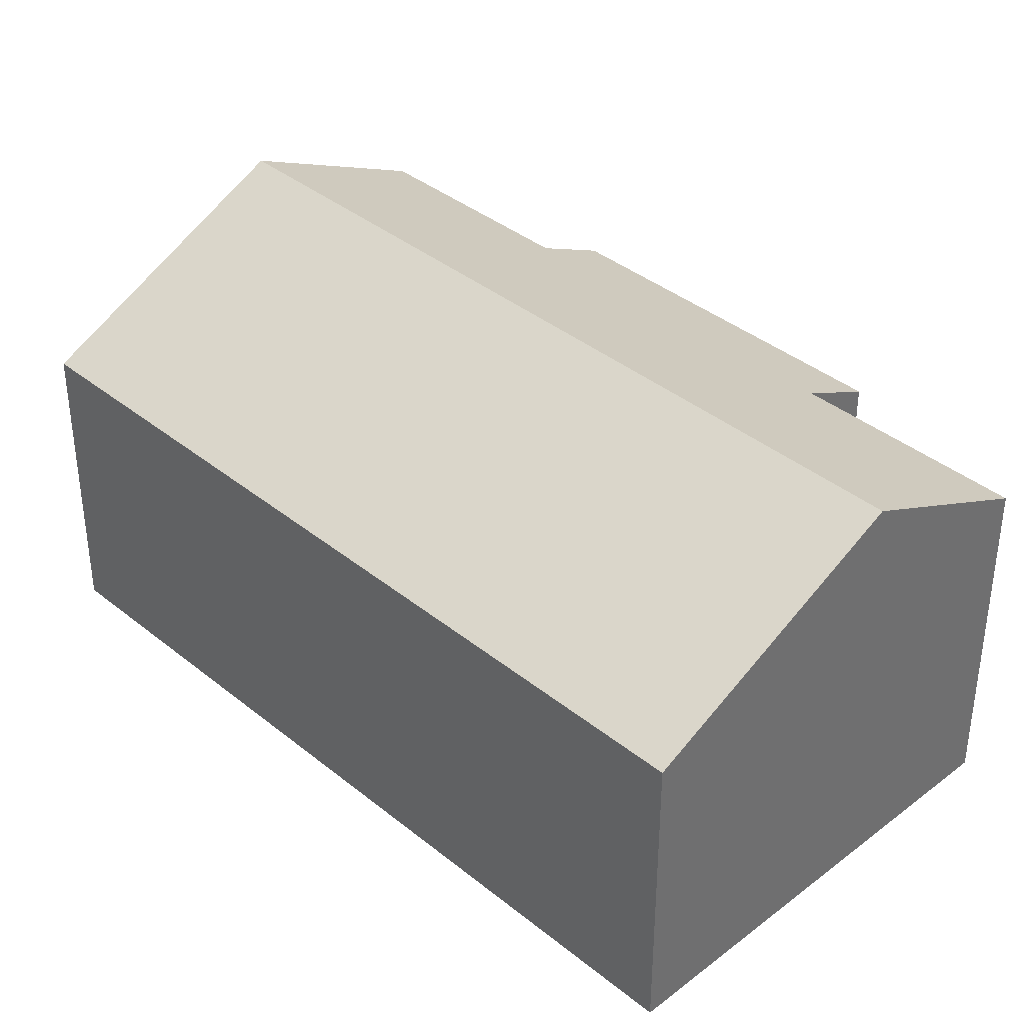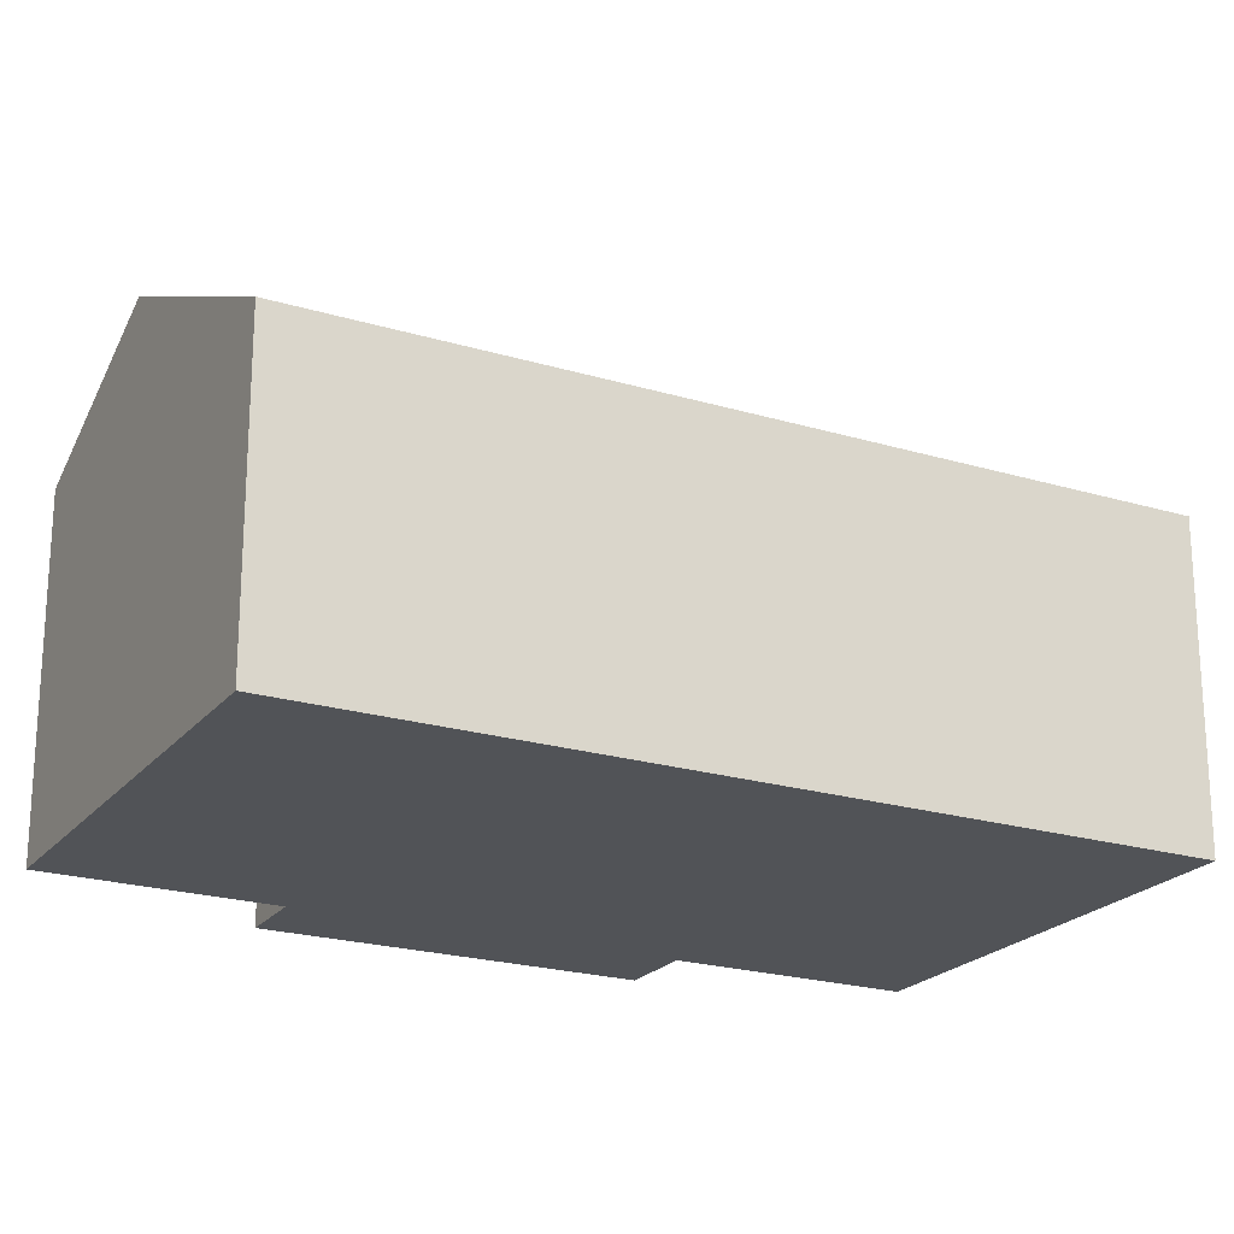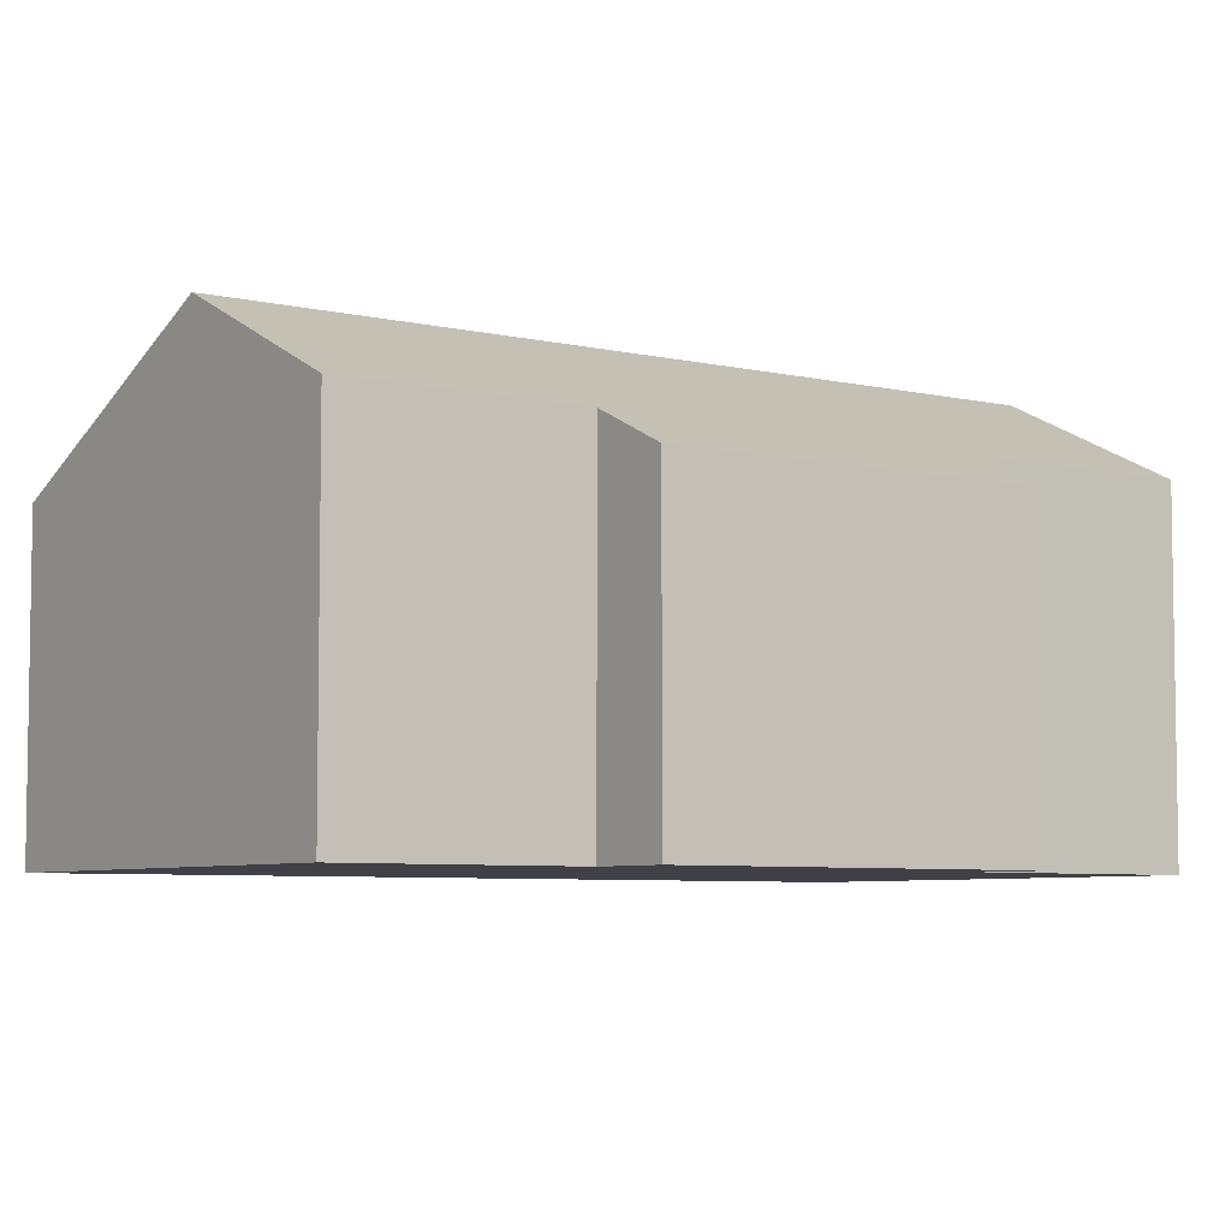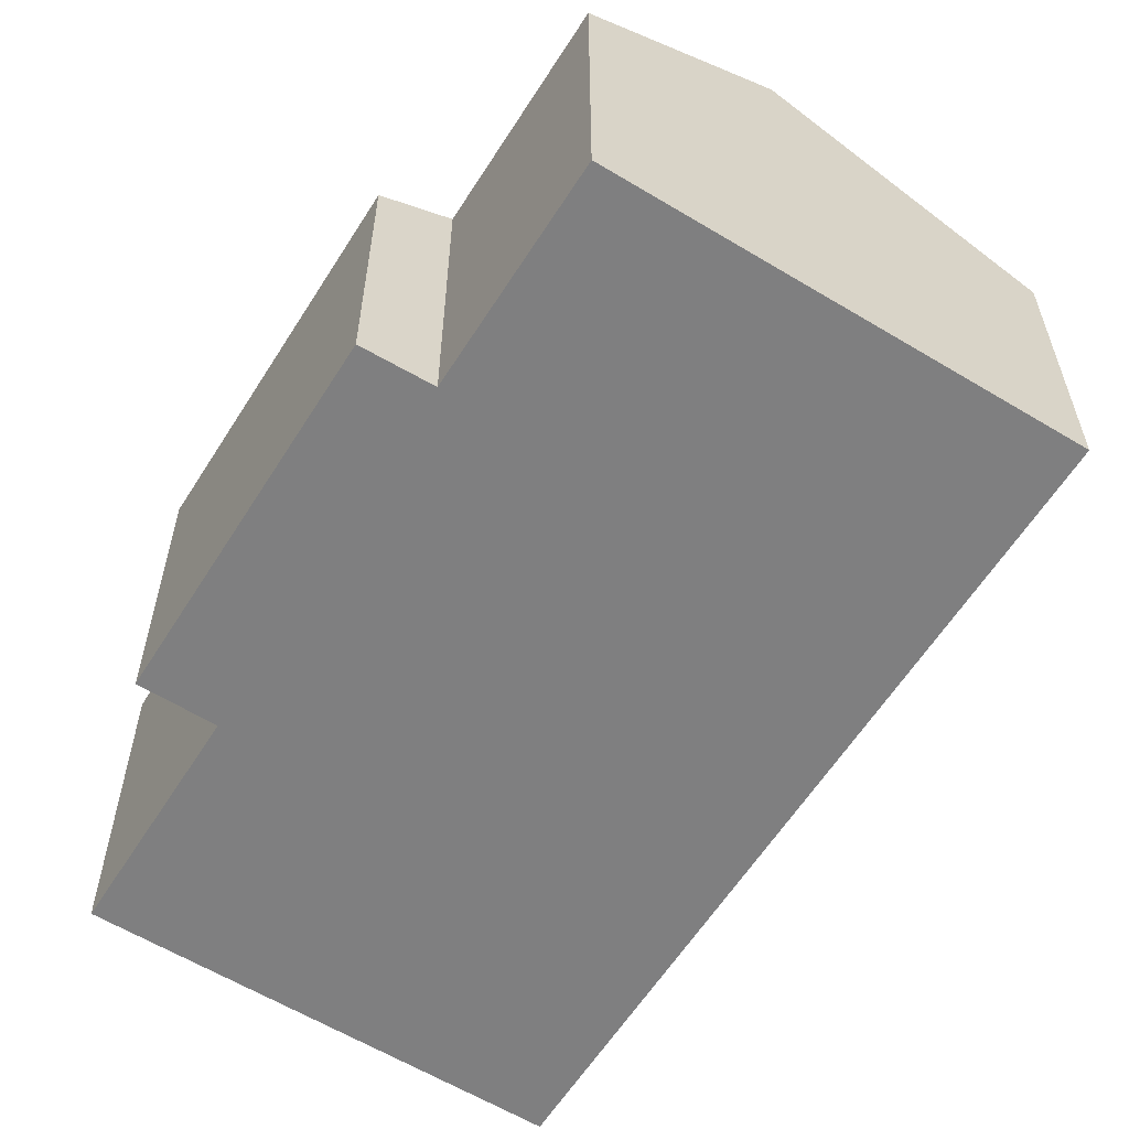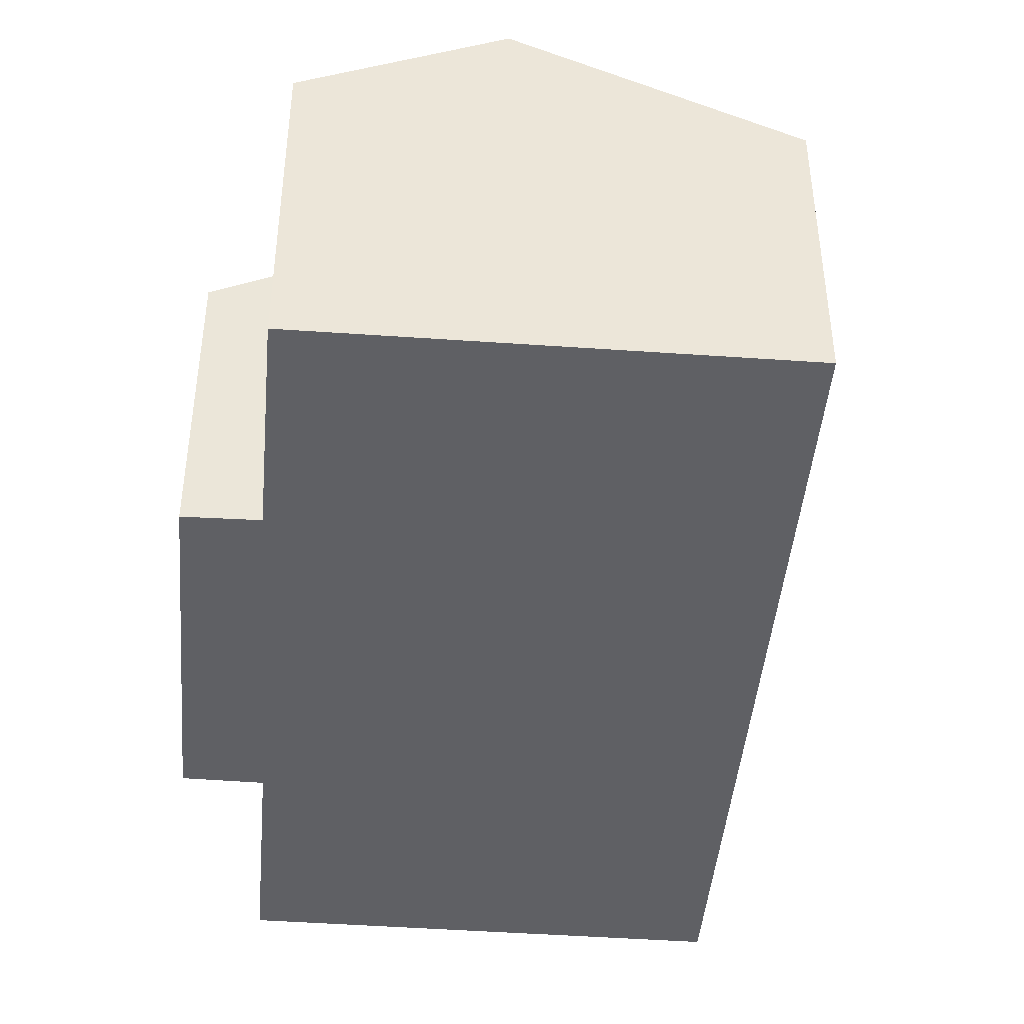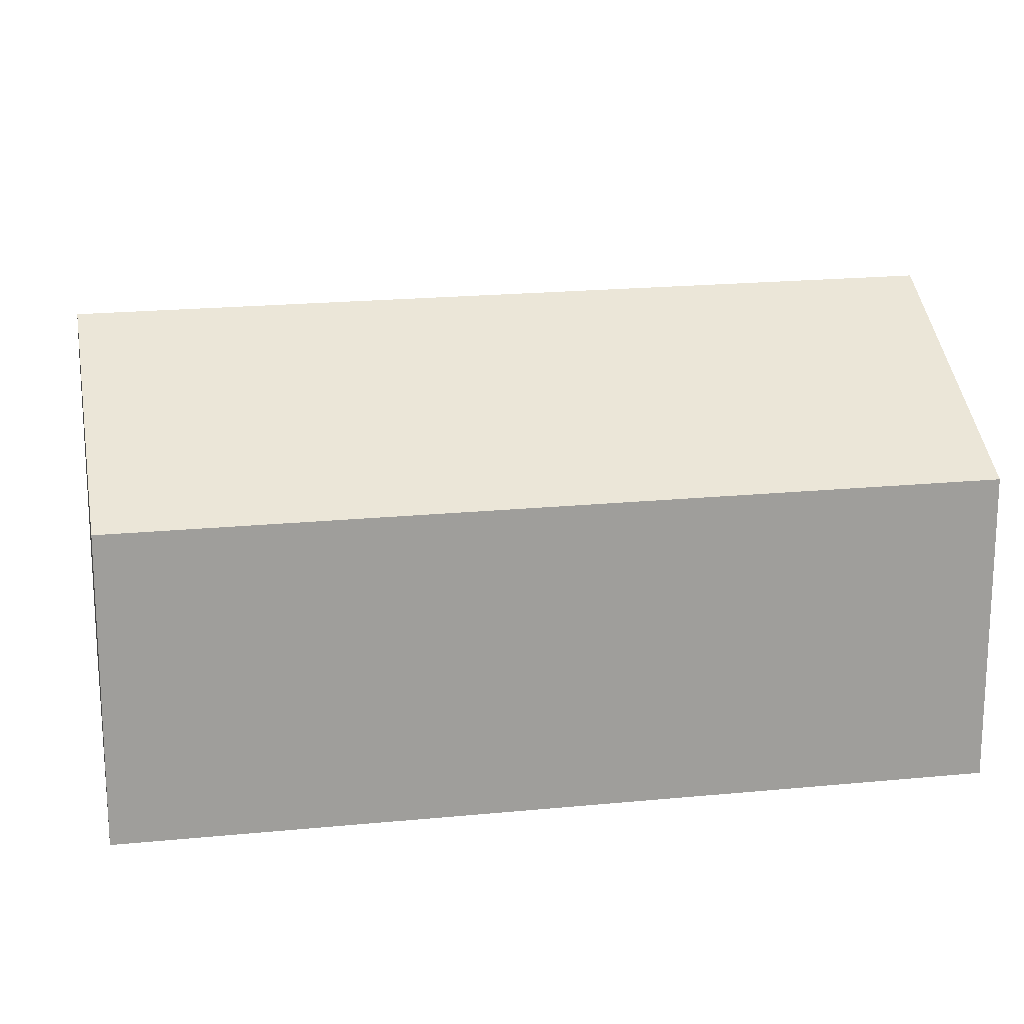
<metadata>
{"format":"obj","ext":"obj","renderer":"f3d","projection":"perspective","resolution":1024,"background":"white","views":[{"elev":38.1,"azim":113.0,"up":"+Y"},{"elev":-21.8,"azim":39.4,"up":"+Y"},{"elev":-6.0,"azim":-148.4,"up":"+Y"},{"elev":-59.8,"azim":-54.6,"up":"+Y"},{"elev":-44.3,"azim":-27.5,"up":"+Y"},{"elev":19.5,"azim":56.8,"up":"+Y"}]}
</metadata>
<code>
v  0.482 7.756 -6.13
v  6.025 8.7 -14.19
v  4.148 7.747 -14.95
v  12.95 11.04 -17.84
v  8.337 8.693 -19.76
v  4.667 11.04 1.965
v  2.203 8.642 -5.368
v  0 8.66 5.303e-16
v  14.89 7.751 -4.362
v  11.11 7.751 4.678
v  15.58 7.751 -6.01
v  19.29 7.751 -14.87
v  18.34 8.293 -15.6
v  19.41 7.751 -15.16
v  2.203 3.287e-16 -5.368
v  0.482 3.754e-16 -6.13
v  0 0 0
v  11.11 -2.864e-16 4.678
v  4.667 -1.203e-16 1.965
v  14.89 2.671e-16 -4.362
v  15.58 3.68e-16 -6.01
v  19.29 9.107e-16 -14.87
v  19.41 9.284e-16 -15.16
v  18.34 9.554e-16 -15.6
v  12.95 1.093e-15 -17.84
v  8.337 1.21e-15 -19.76
v  6.025 8.688e-16 -14.19
v  4.148 9.155e-16 -14.95
g defaultobject
f 1 2 3
f 2 4 5
f 4 2 6
f 6 2 7
f 7 2 1
f 6 7 8
f 9 6 10
f 6 9 4
f 4 9 11
f 4 11 12
f 4 12 13
f 13 12 14
f 1 15 7
f 15 1 16
f 17 6 8
f 6 17 10
f 10 17 18
f 18 17 19
f 7 17 8
f 17 7 15
f 18 9 10
f 9 18 20
f 9 20 11
f 11 20 12
f 12 20 21
f 12 21 22
f 12 22 14
f 14 22 23
f 23 13 14
f 13 23 4
f 4 23 5
f 5 23 24
f 5 24 25
f 5 25 26
f 5 27 2
f 27 5 26
f 3 16 1
f 16 3 28
f 27 3 2
f 3 27 28
f 19 15 18
f 15 19 17
f 22 24 23
f 24 22 21
f 24 21 25
f 25 21 26
f 26 21 27
f 27 21 20
f 27 20 18
f 27 18 28
f 28 18 15
f 28 15 16

</code>
